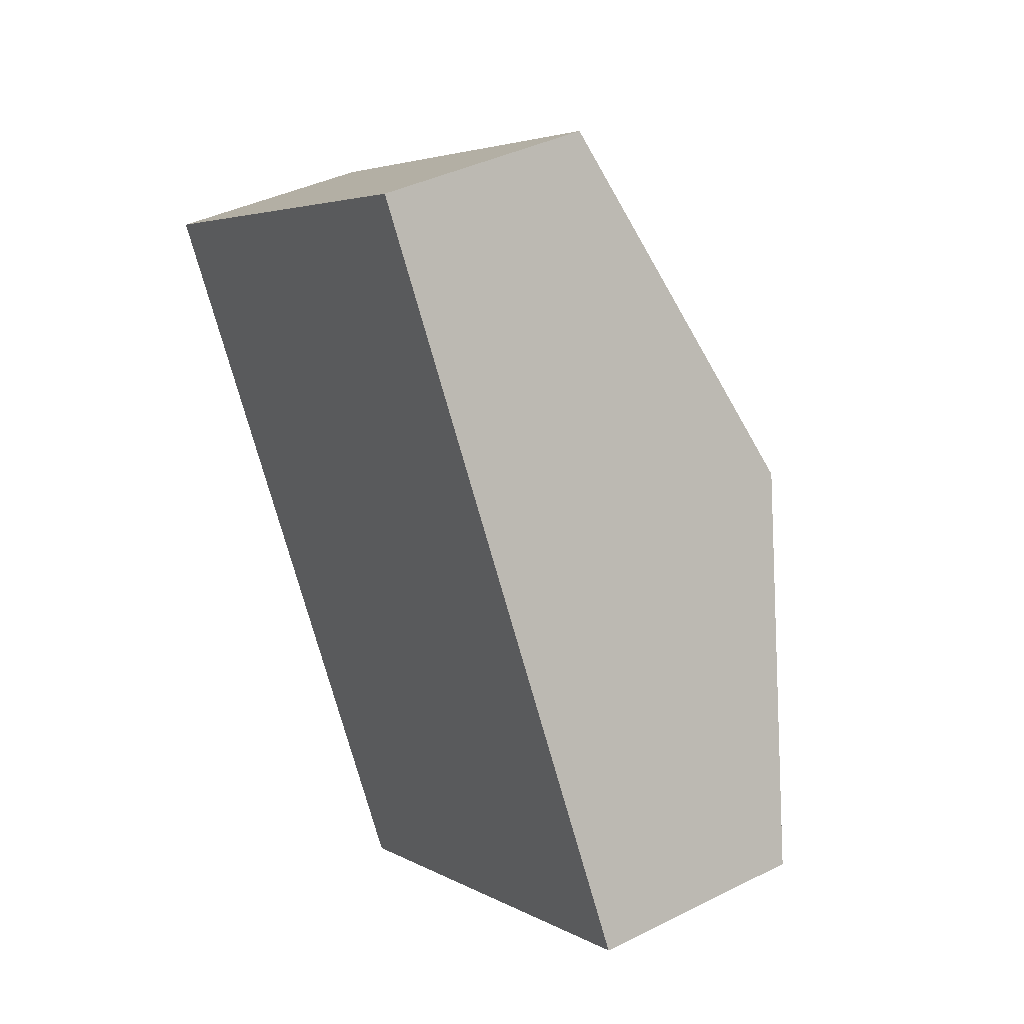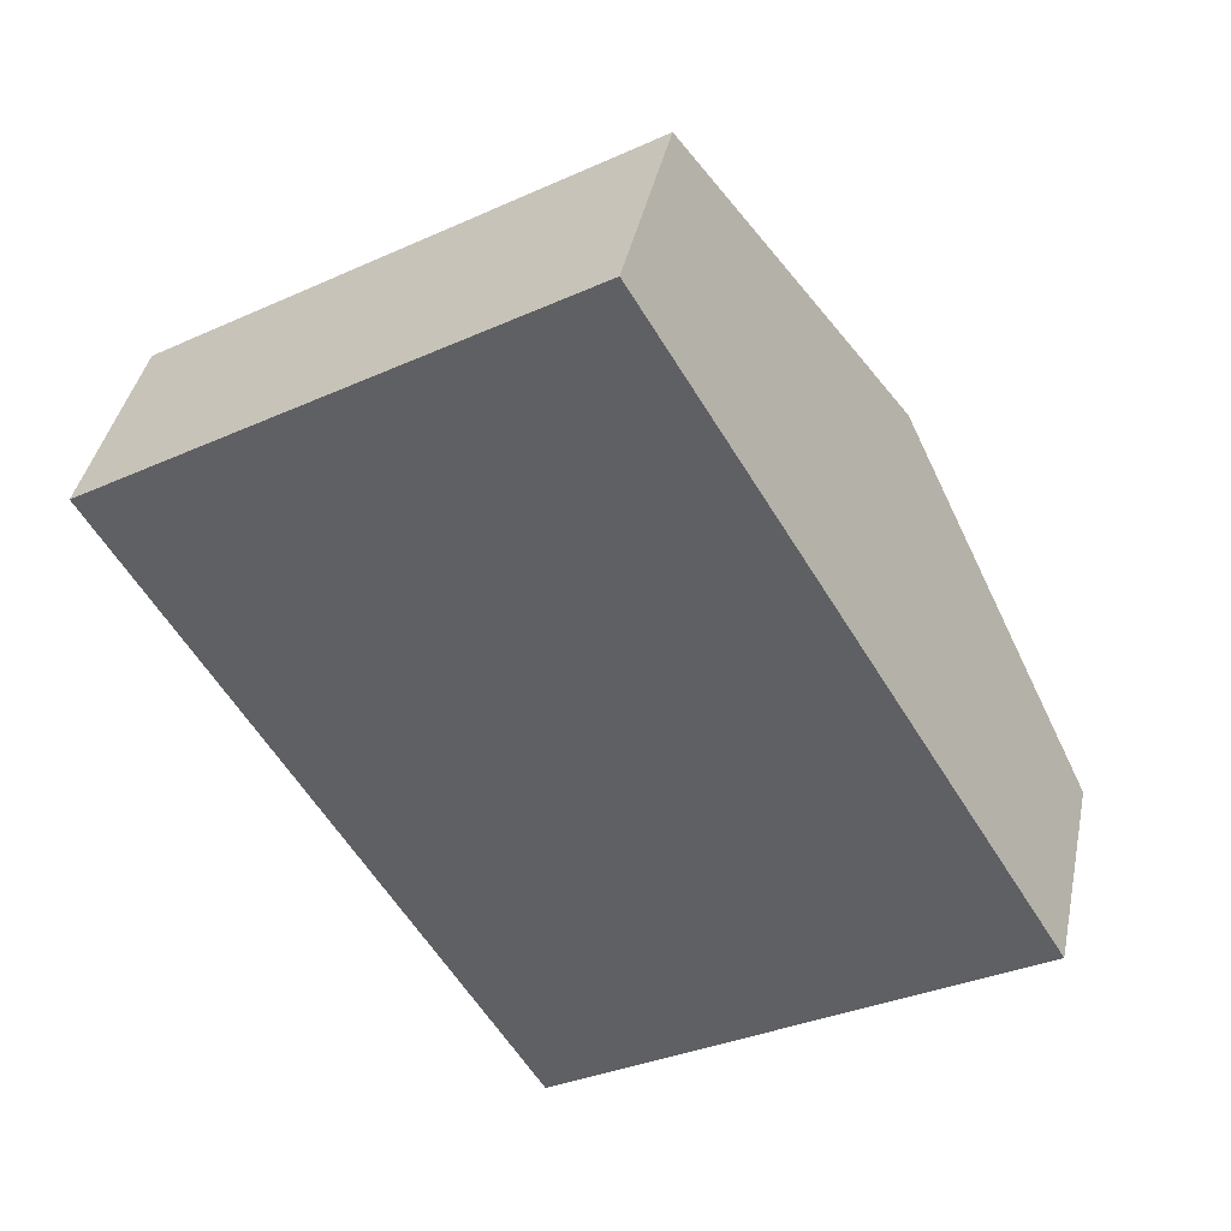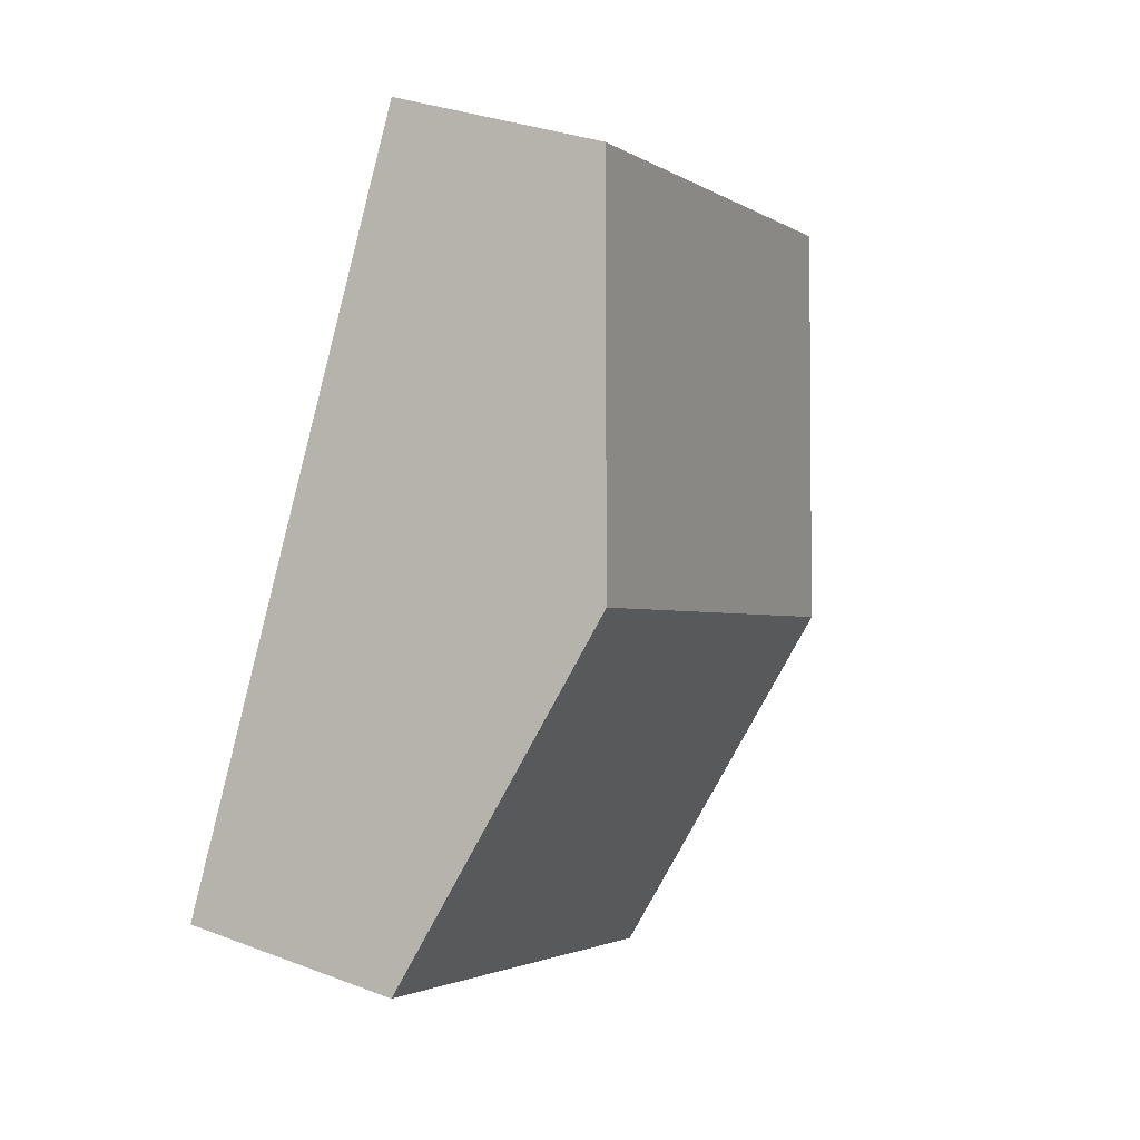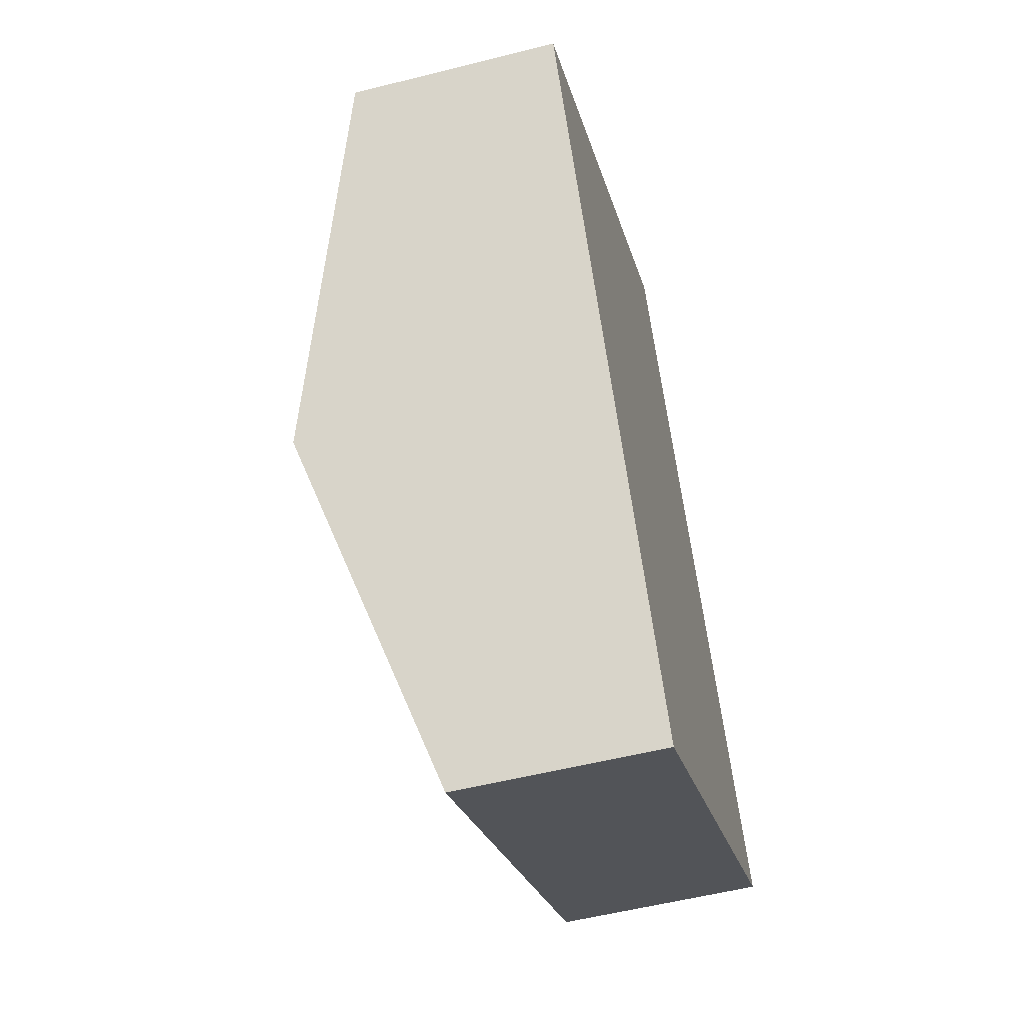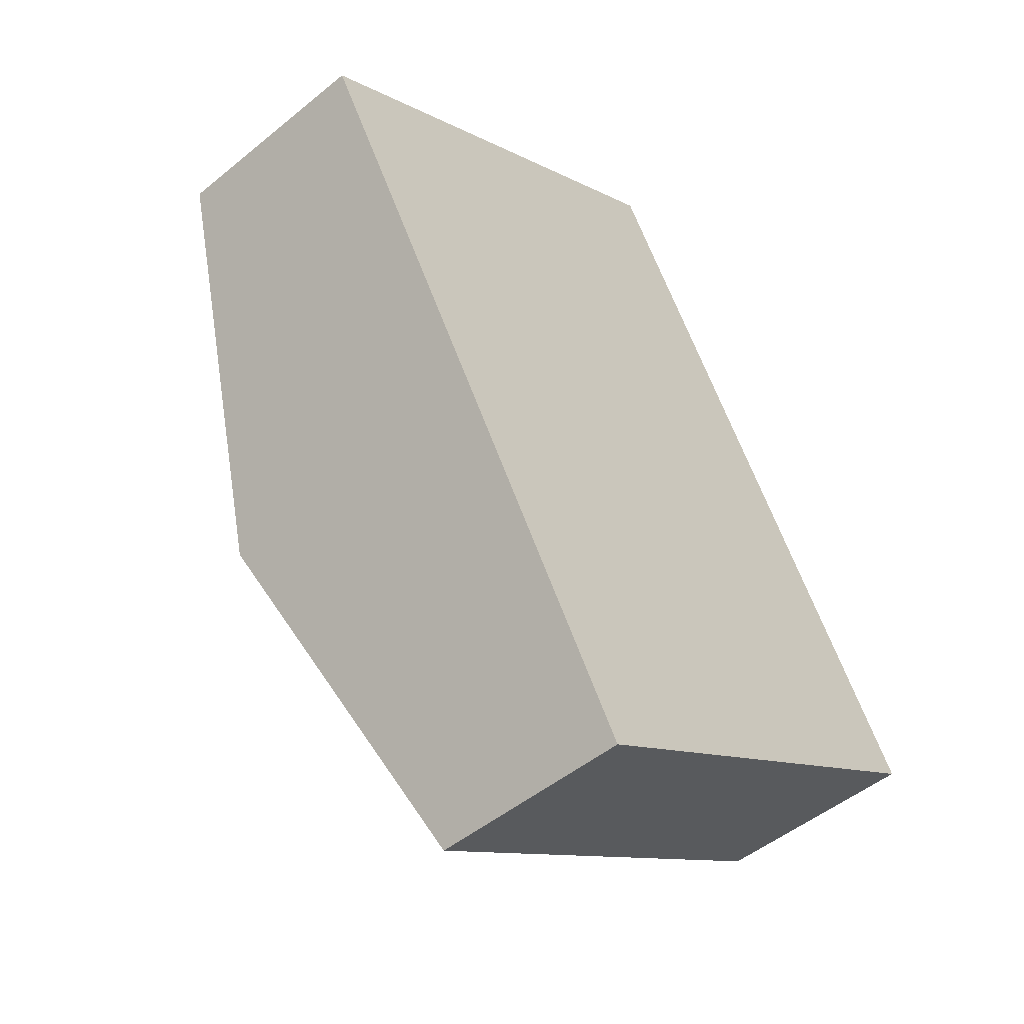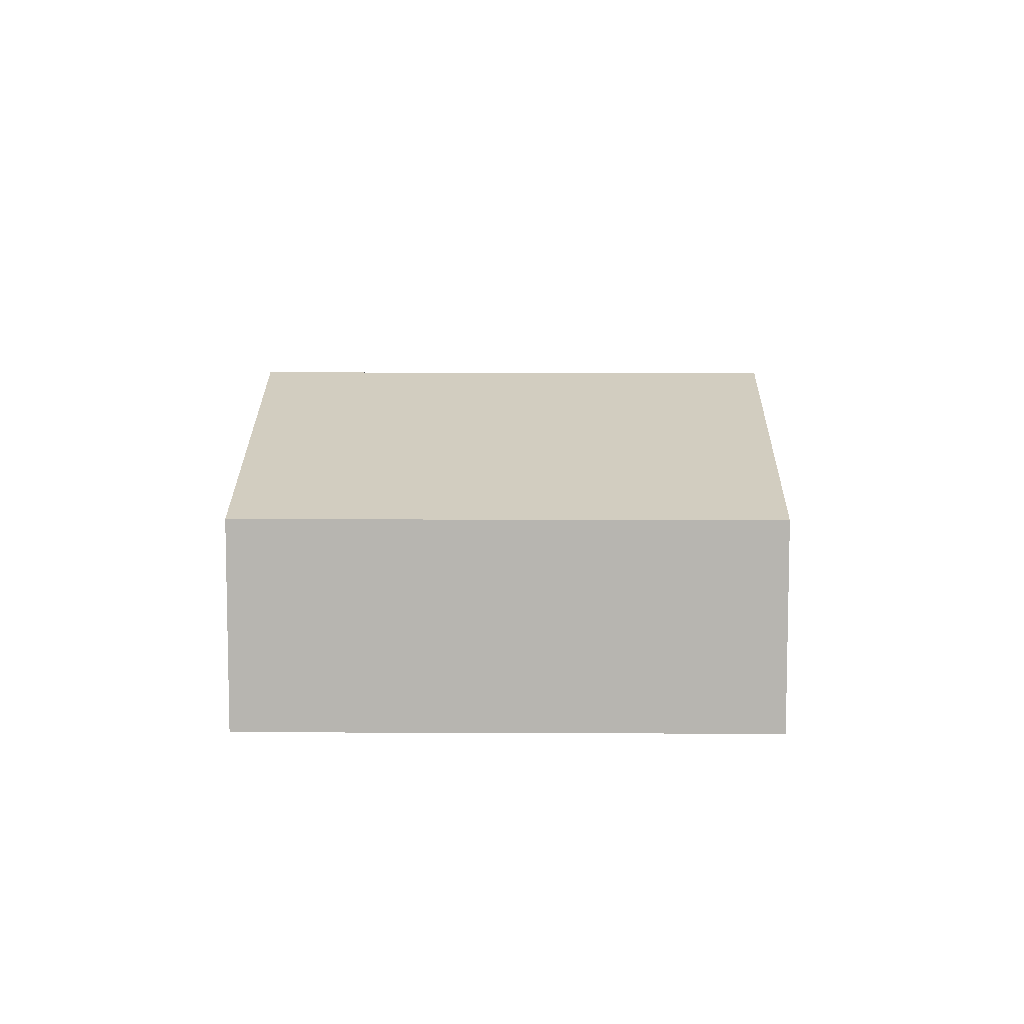
<metadata>
{"format":"obj","ext":"obj","renderer":"f3d","projection":"perspective","resolution":1024,"background":"white","views":[{"elev":39.2,"azim":57.9,"up":"+Z"},{"elev":40.2,"azim":11.6,"up":"+Z"},{"elev":32.5,"azim":118.0,"up":"+Z"},{"elev":-54.5,"azim":-75.0,"up":"+Z"},{"elev":-49.0,"azim":-47.7,"up":"+Z"},{"elev":9.0,"azim":-30.5,"up":"+Y"}]}
</metadata>
<code>
v  4.318 2.317 -7.128
v  7.259 3.478 -0.475
v  9.418 2.317 -4.039
v  2.159 3.478 -3.564
v  5.1 2.317 3.089
v  0 2.317 1.419e-16
v  0 0 0
v  5.1 -1.891e-16 3.089
v  7.259 2.909e-17 -0.475
v  9.418 2.473e-16 -4.039
v  4.318 4.365e-16 -7.128
v  2.159 2.182e-16 -3.564
g defaultobject
f 1 2 3
f 2 1 4
f 5 4 6
f 4 5 2
f 7 5 6
f 5 7 8
f 8 2 5
f 2 8 9
f 2 9 3
f 3 9 10
f 10 1 3
f 1 10 11
f 4 7 6
f 7 4 12
f 12 4 1
f 12 1 11
f 9 11 10
f 11 9 8
f 11 8 7
f 11 7 12

</code>
